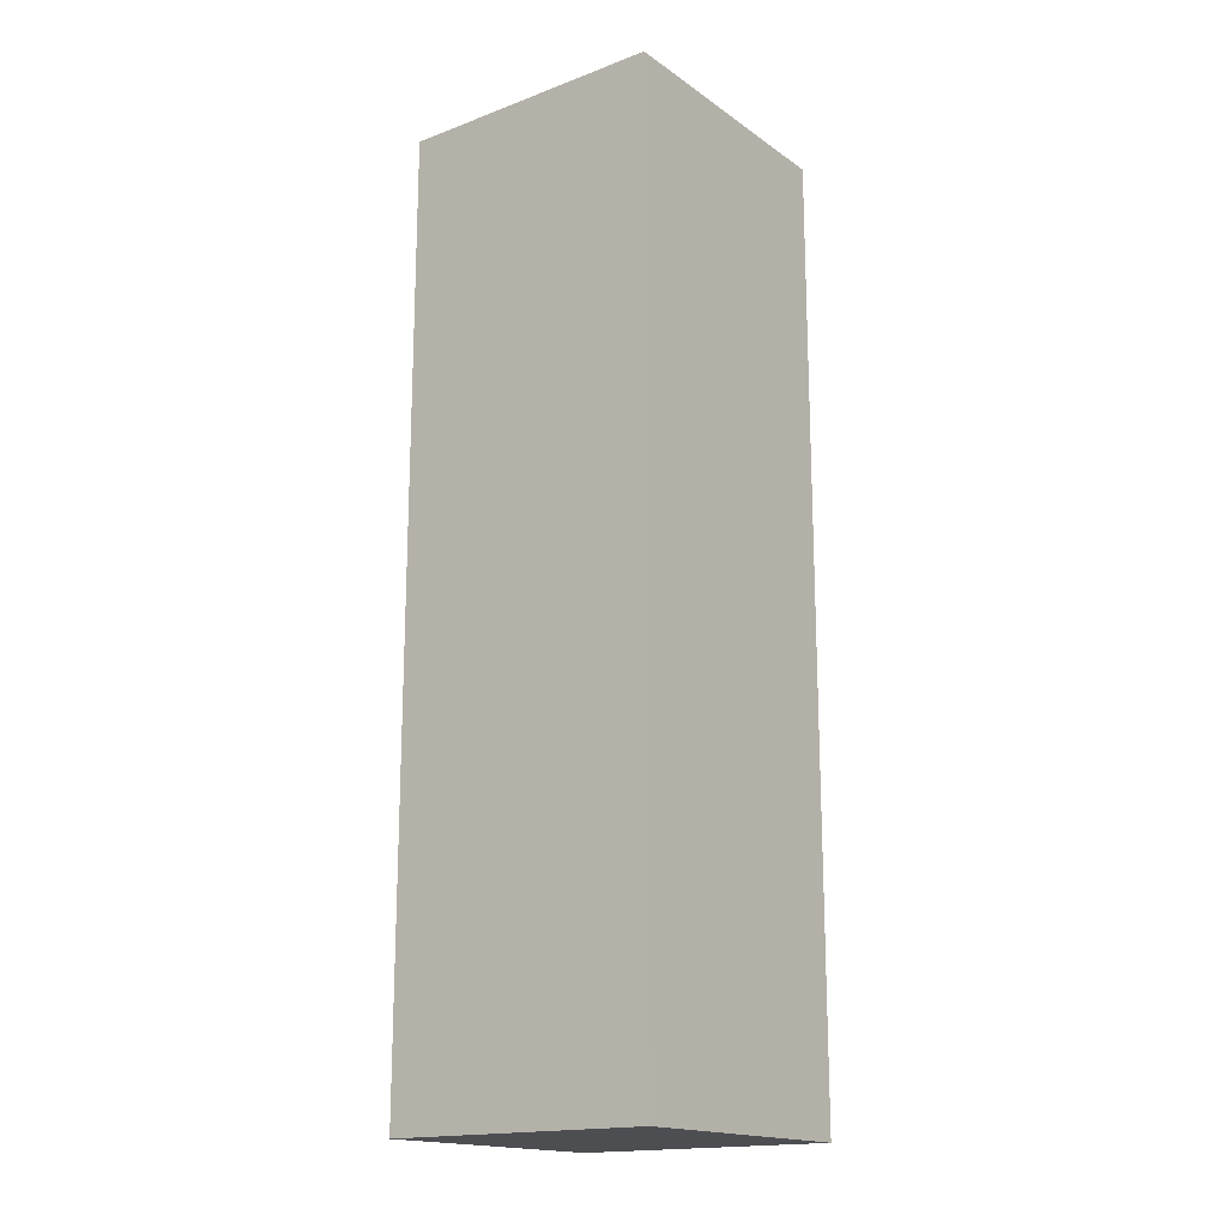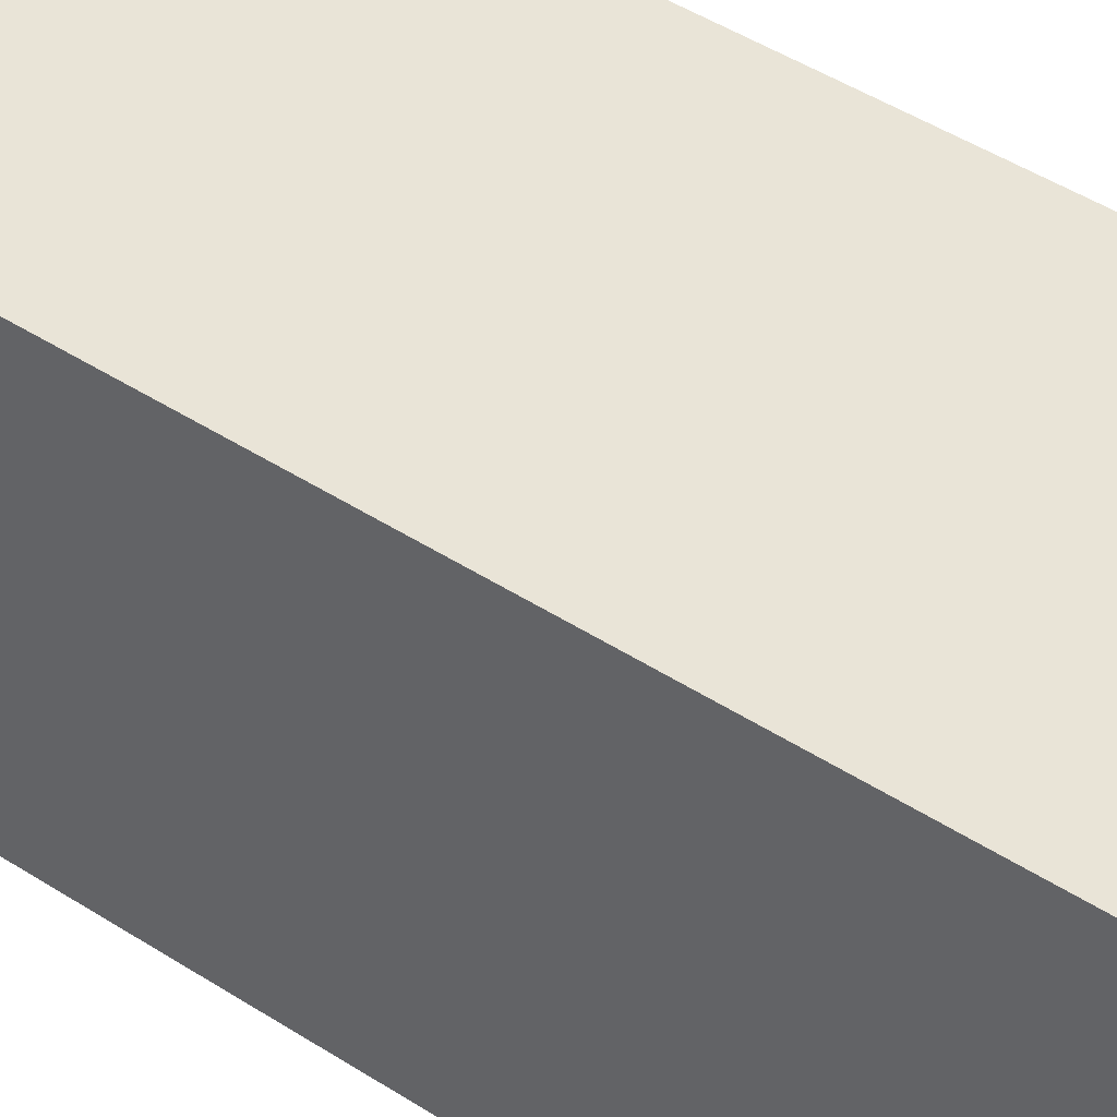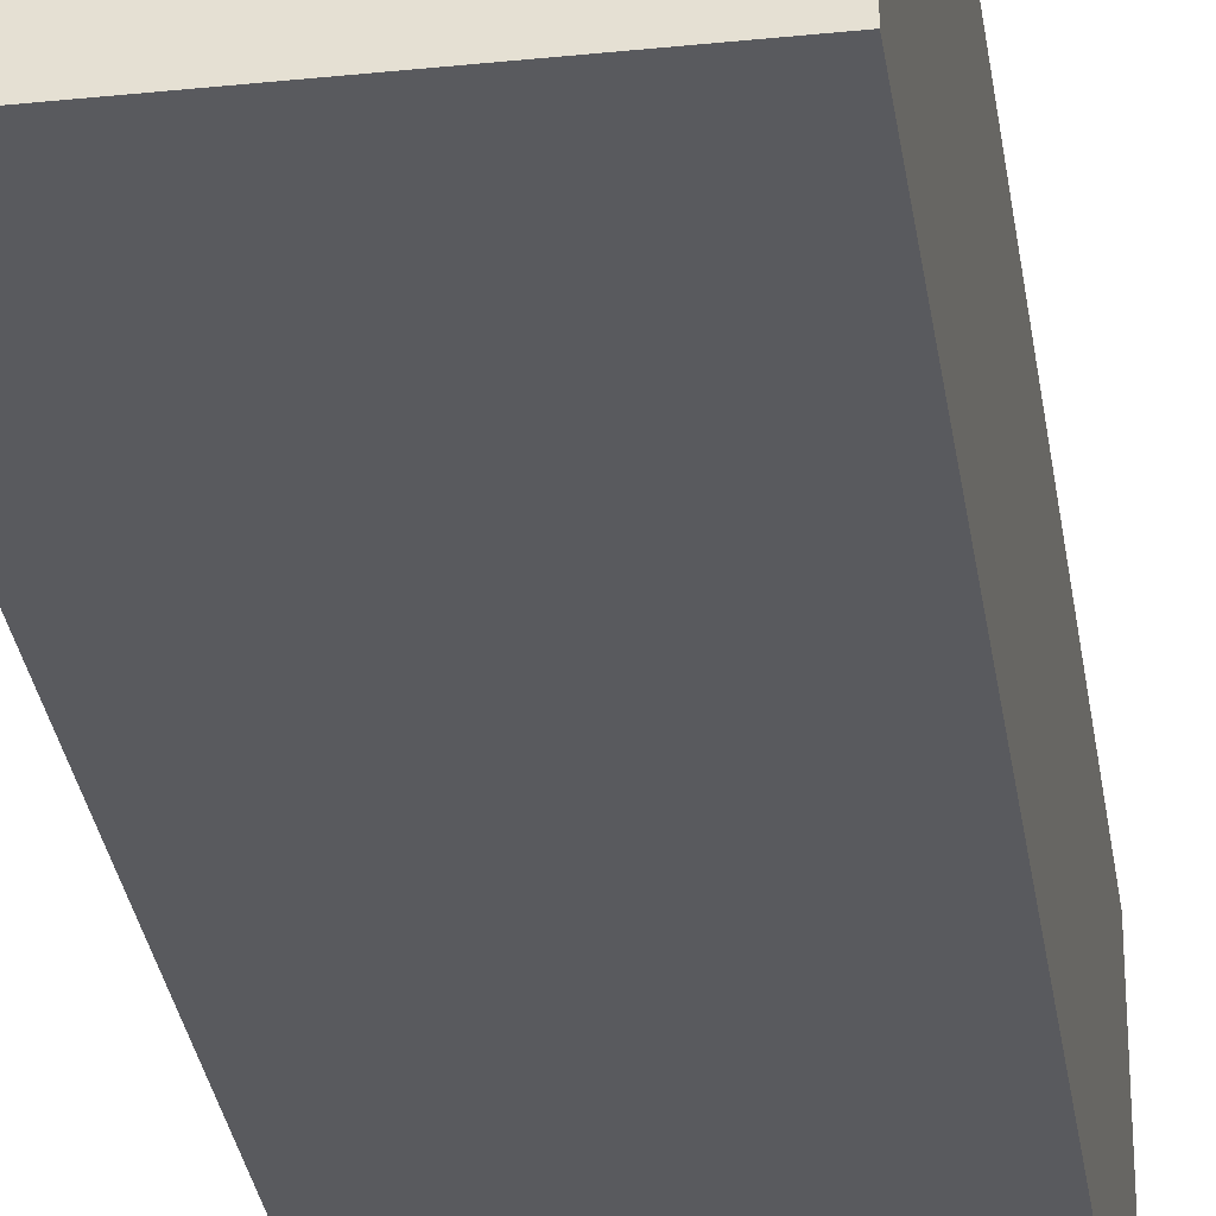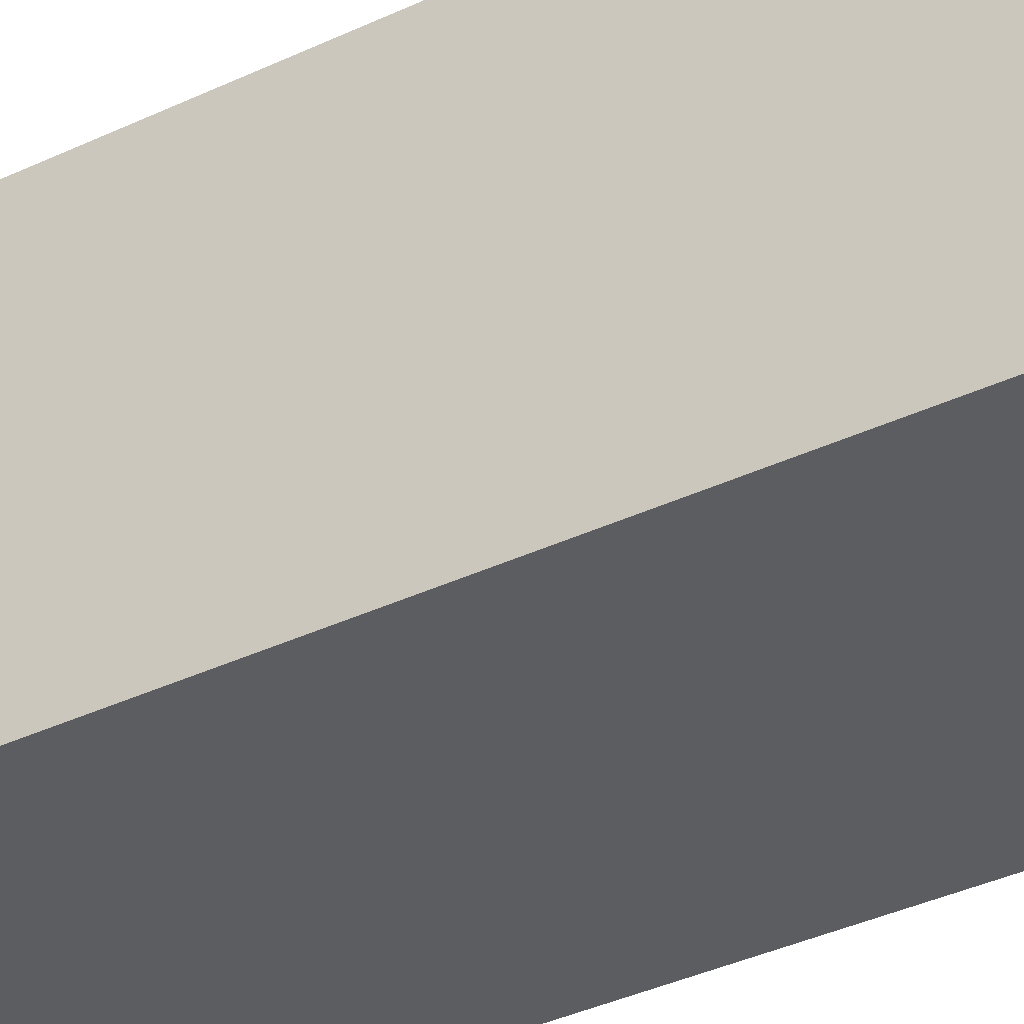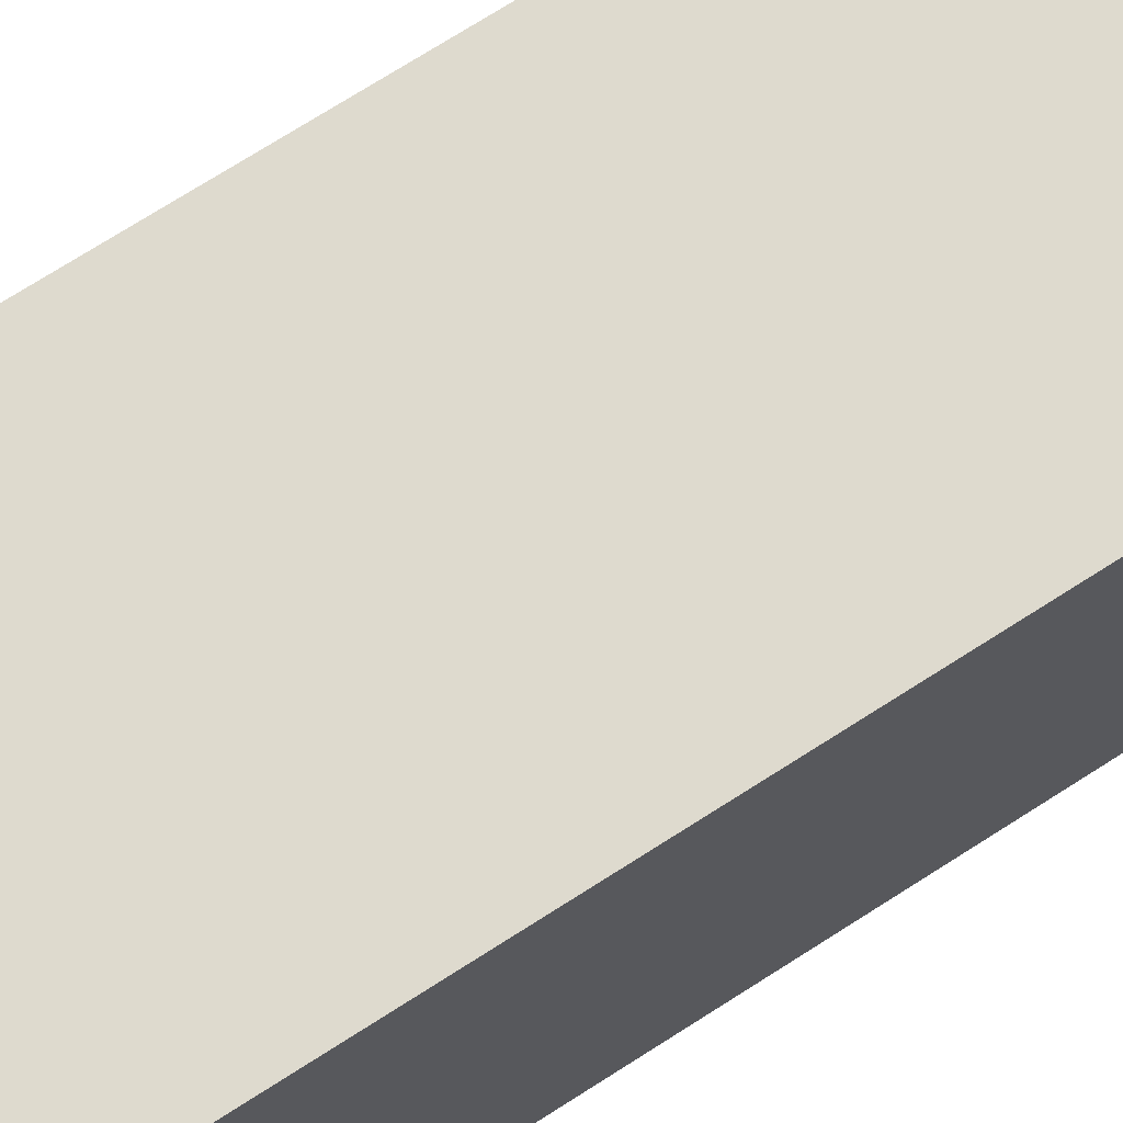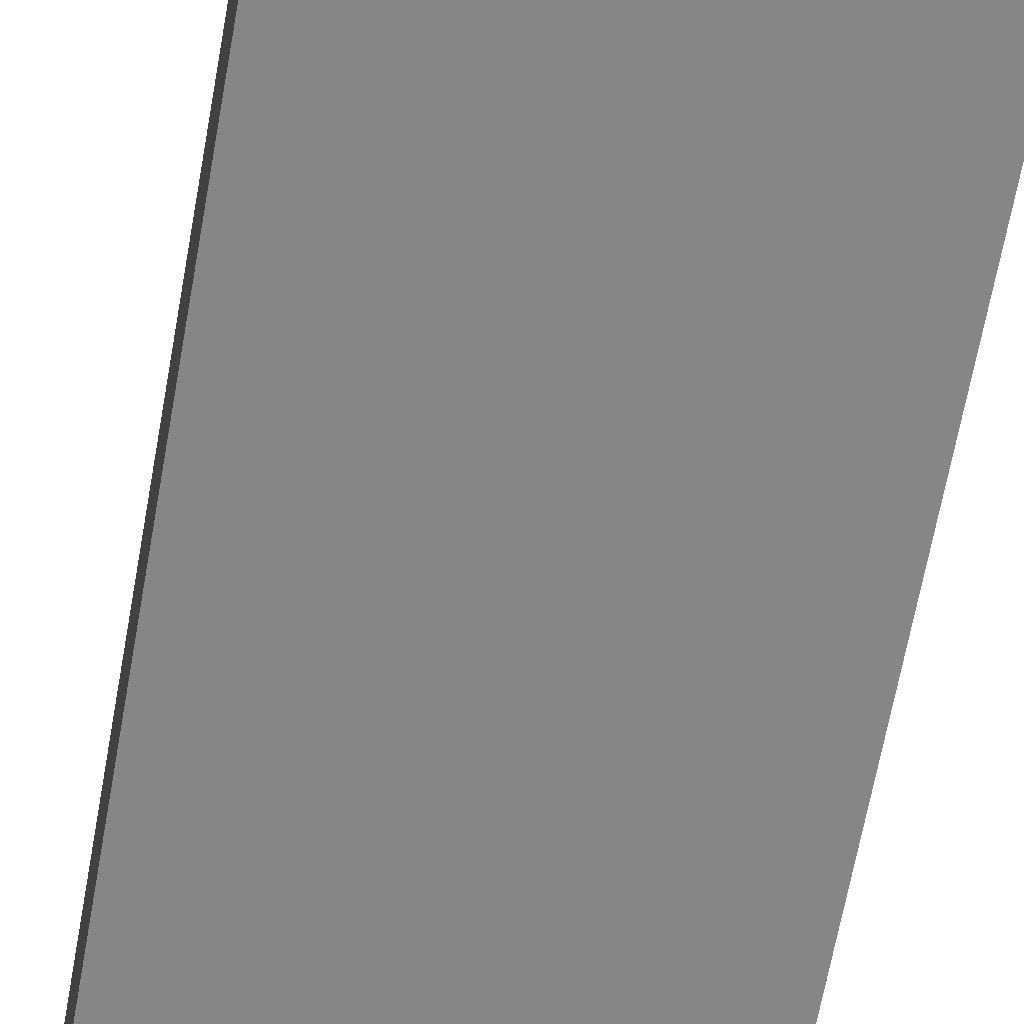
<metadata>
{"format":"obj","ext":"obj","renderer":"f3d","projection":"perspective","resolution":1024,"background":"white","views":[{"elev":-17.2,"azim":126.7,"up":"+Y"},{"elev":43.0,"azim":128.0,"up":"+Z"},{"elev":-31.5,"azim":-171.7,"up":"+Z"},{"elev":-35.8,"azim":-57.8,"up":"+Z"},{"elev":71.1,"azim":57.2,"up":"+Z"},{"elev":-62.2,"azim":170.1,"up":"+Z"}]}
</metadata>
<code>
o Cube.008
v 3.5 68.5 3.8
v 3.5 68.5 4.8
v 3.5 72 3.8
v 3.5 72 4.8
v 4.5 68.5 3.8
v 4.5 68.5 4.8
v 4.5 72 3.8
v 4.5 72 4.8
f 1 2 4 3
f 3 4 8 7
f 7 8 6 5
f 5 6 2 1
f 3 7 5 1
f 8 4 2 6

</code>
